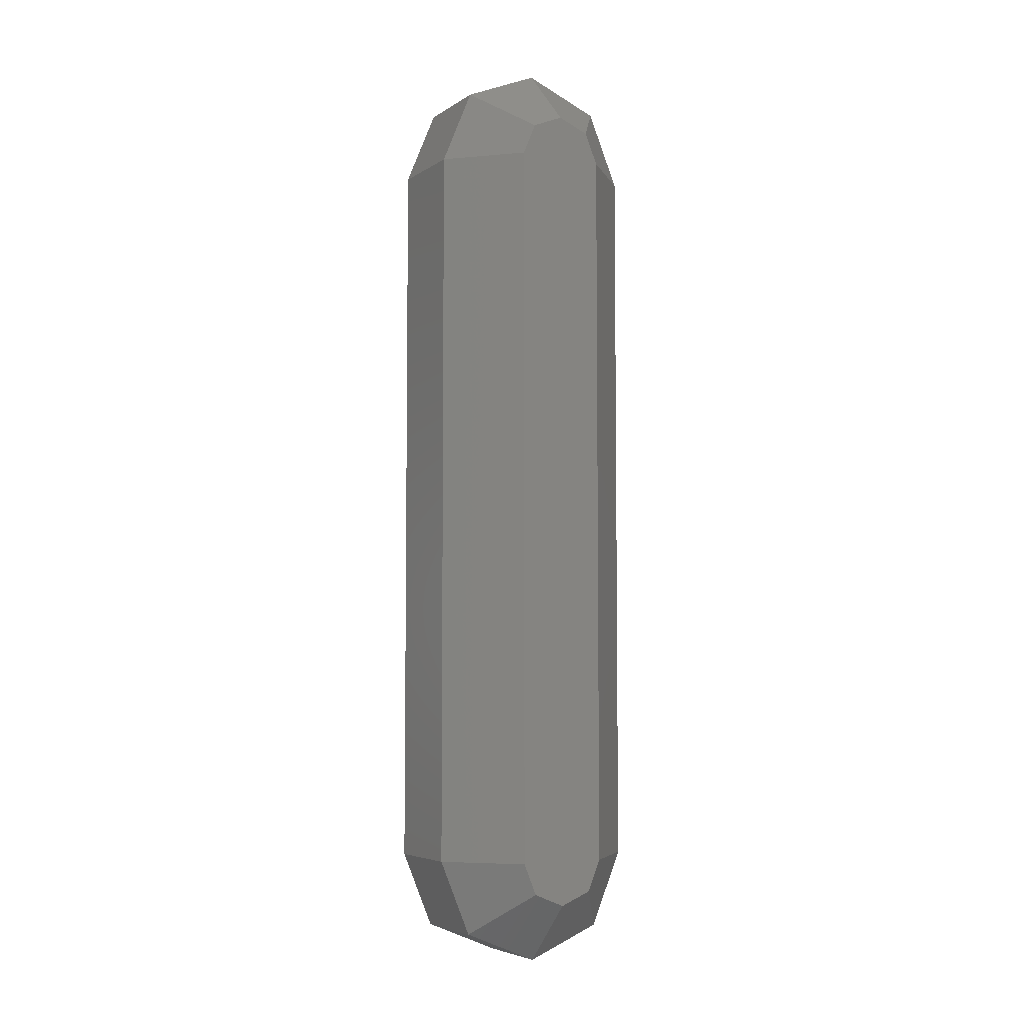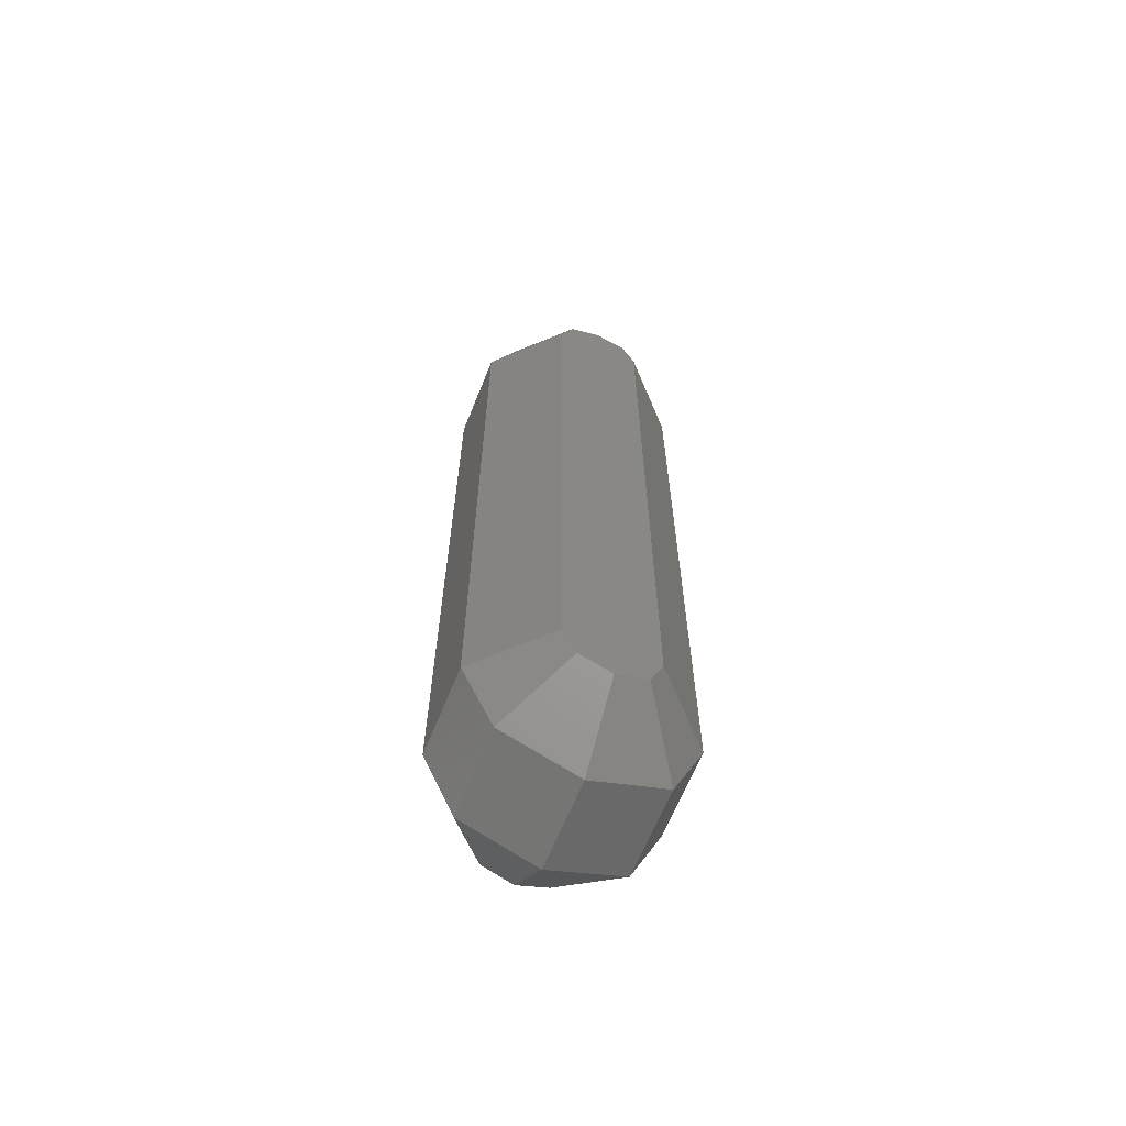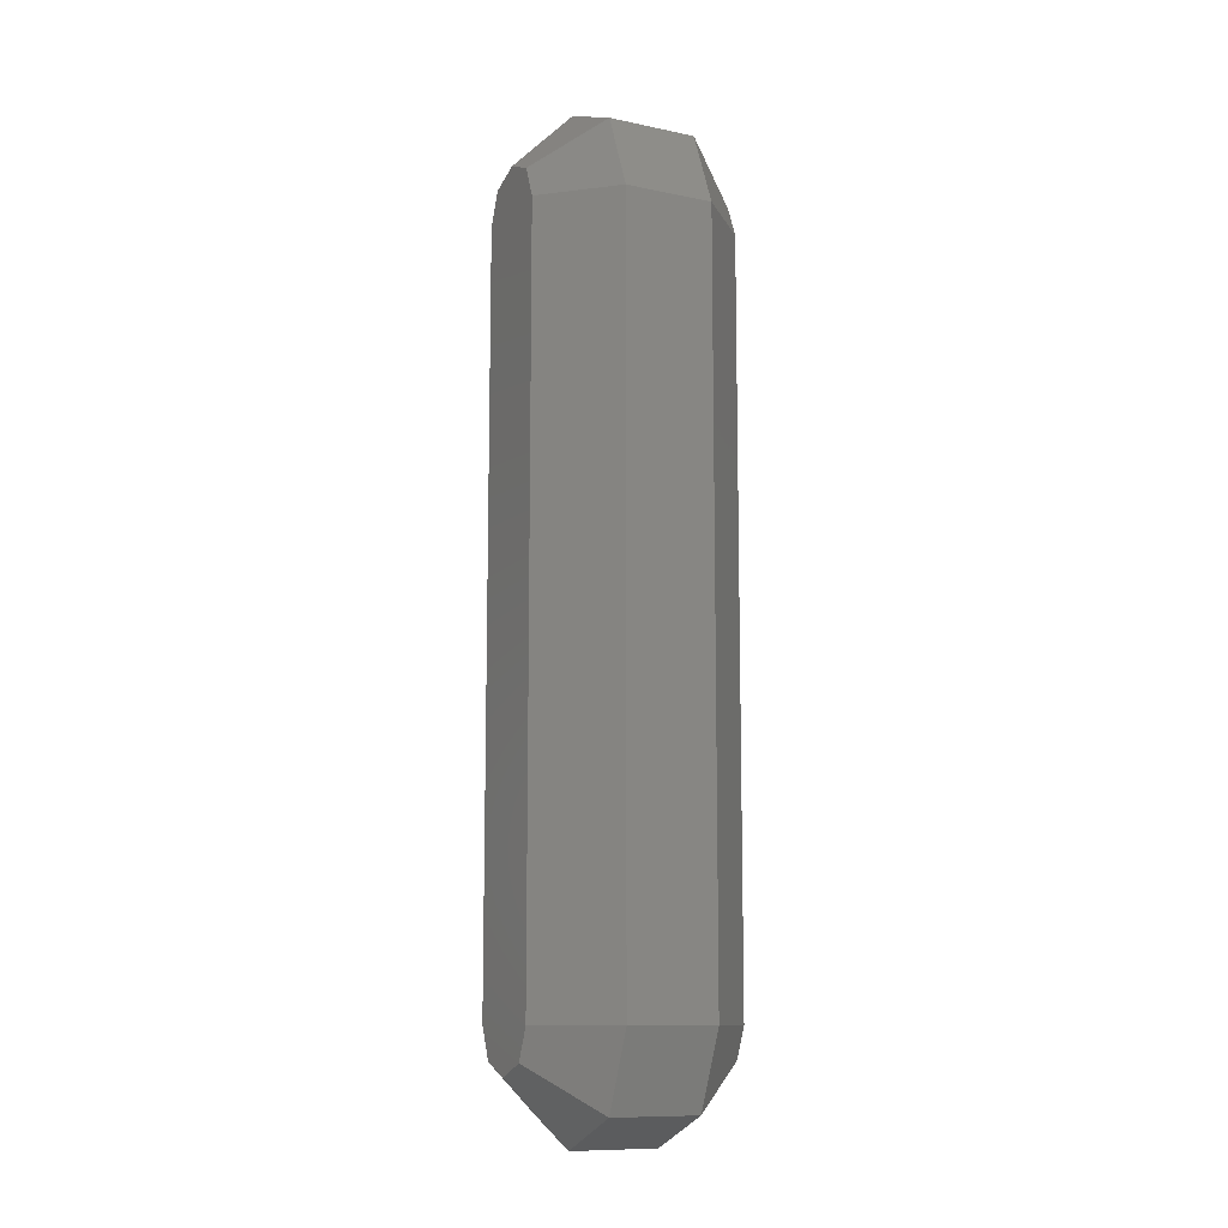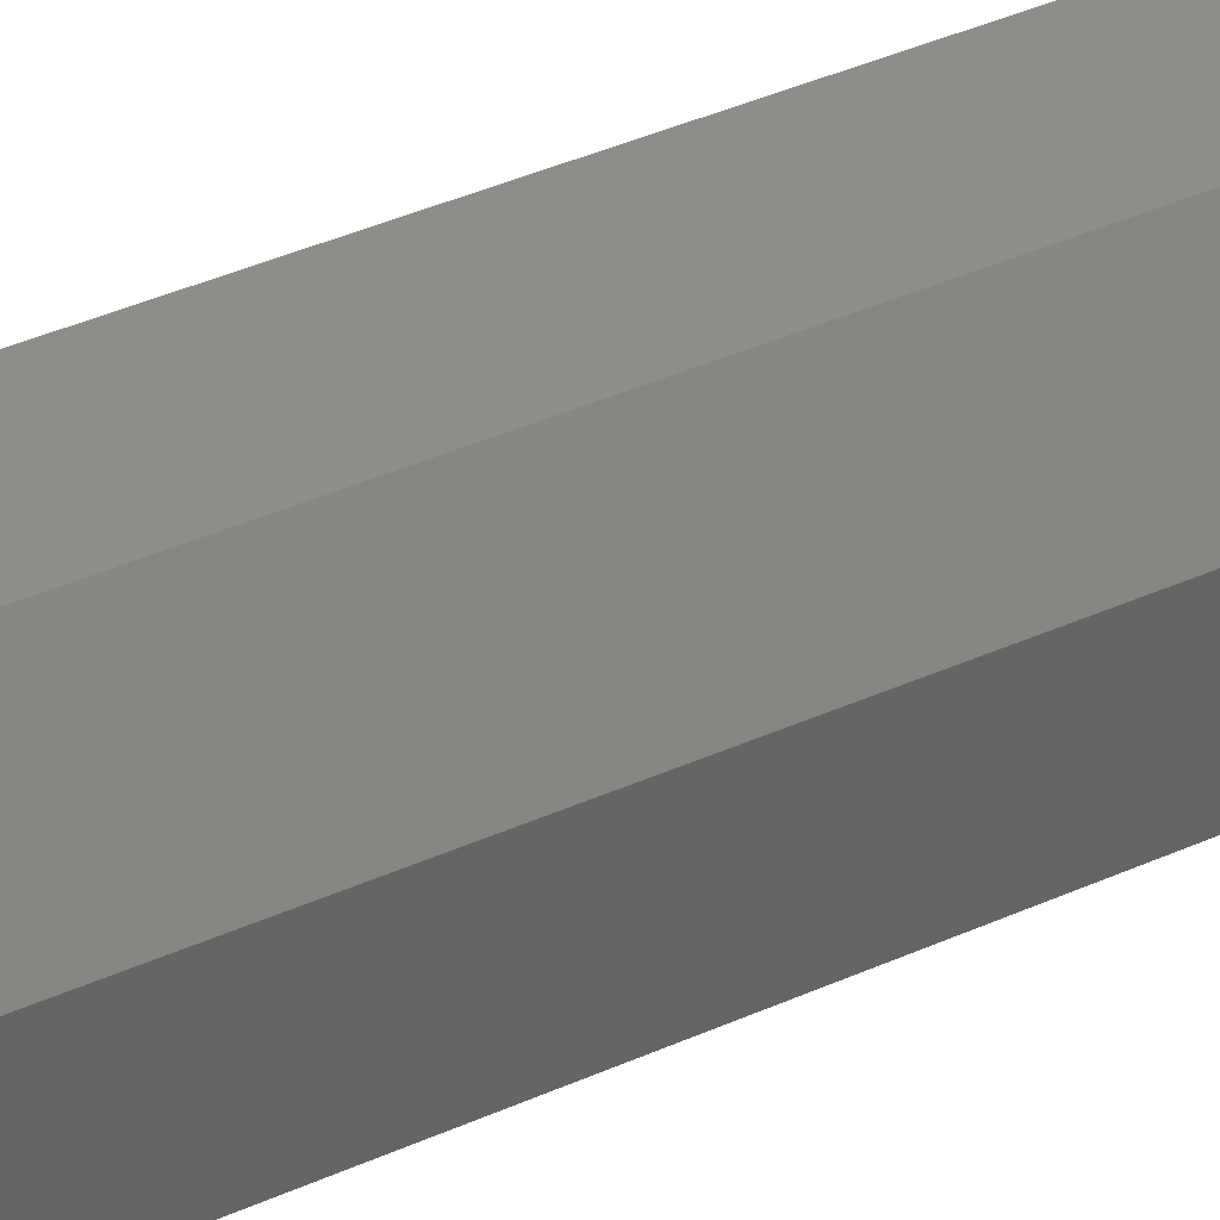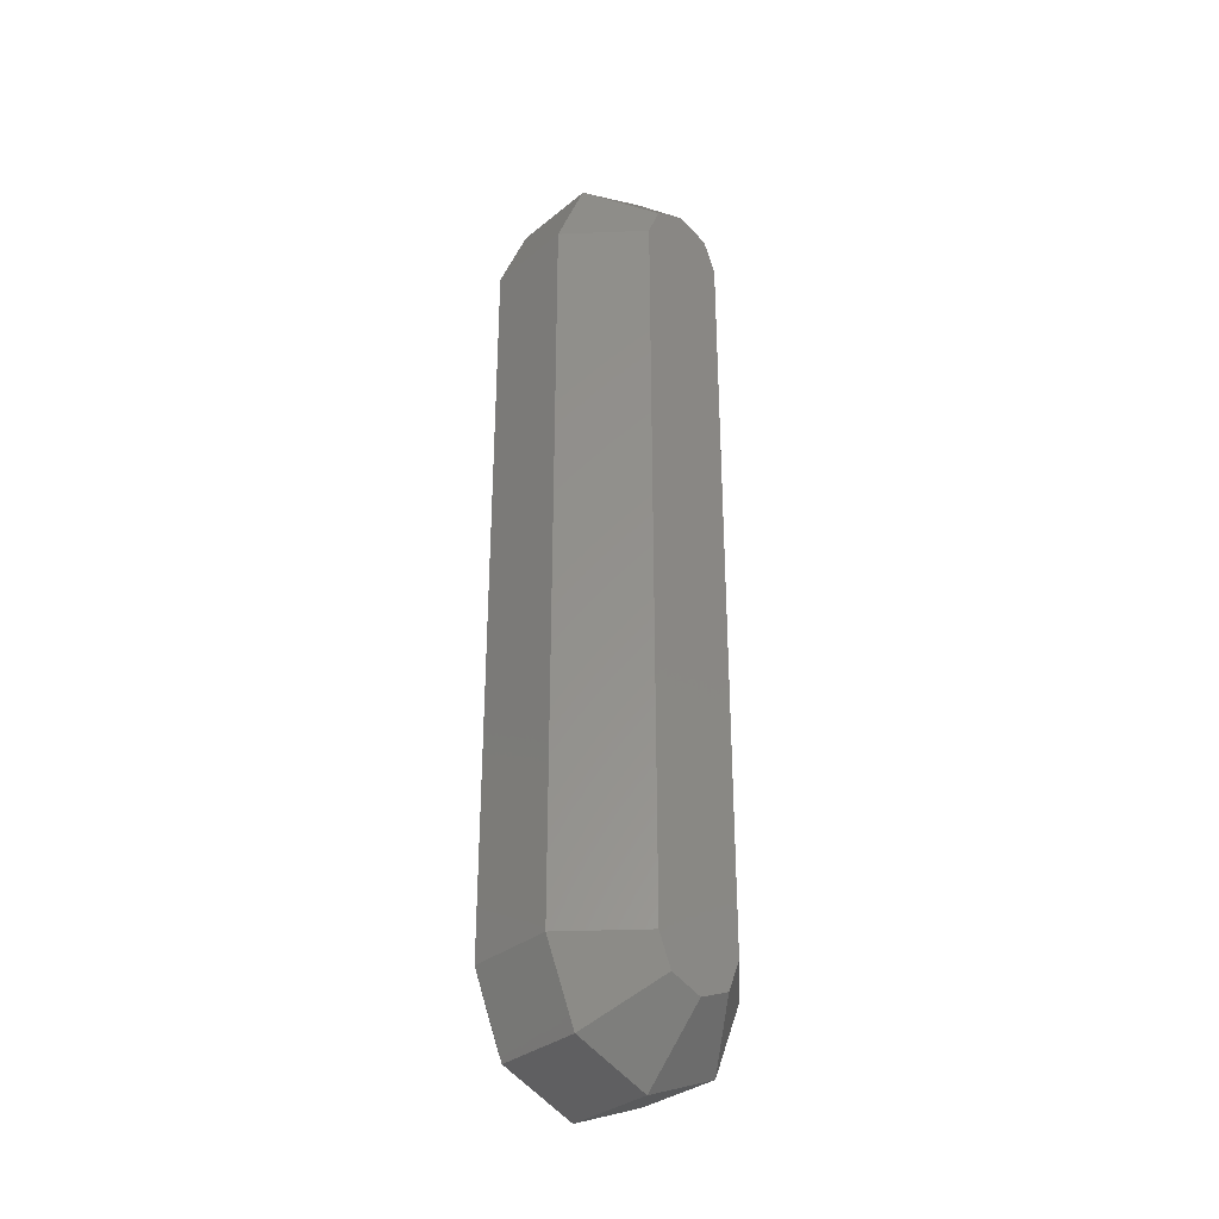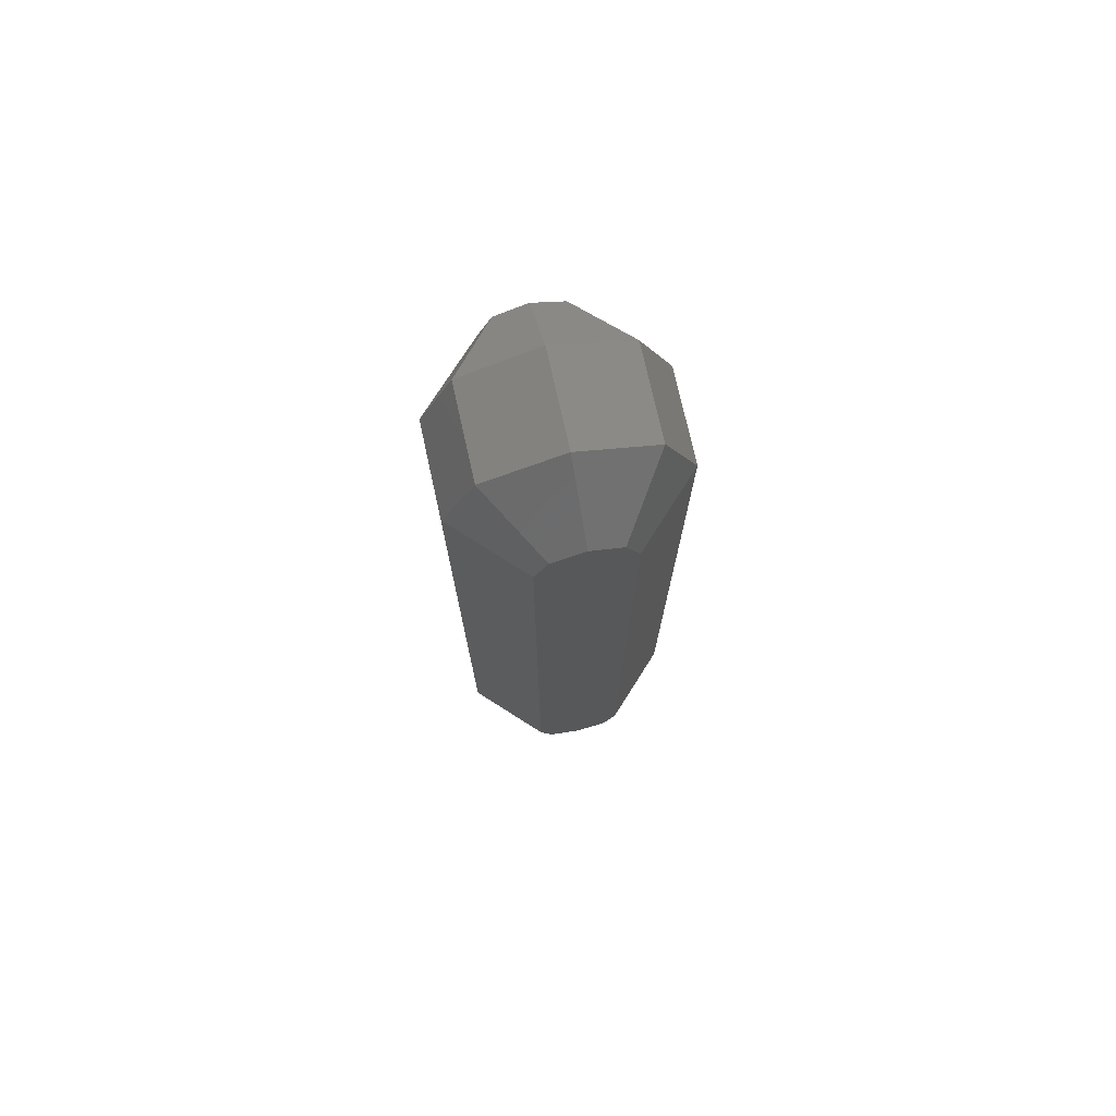
<metadata>
{"format":"stl","ext":"stl","renderer":"f3d","projection":"perspective","resolution":1024,"background":"white","views":[{"elev":-5.2,"azim":-28.8,"up":"+Y"},{"elev":-64.7,"azim":-22.0,"up":"+Y"},{"elev":-10.7,"azim":-117.7,"up":"+Y"},{"elev":39.1,"azim":60.5,"up":"+Z"},{"elev":-33.0,"azim":-41.9,"up":"+Y"},{"elev":75.1,"azim":167.4,"up":"+Y"}]}
</metadata>
<code>
# stl→obj: 40 verts, 76 faces
v 1.016 0 0.421
v 0.421 7 1.016
v 0.421 0 1.016
v 0.421 7 -1.016
v 0.7186 7.719 -0.421
v 1.016 7 -0.421
v 0.2977 7.298 -1.016
v 0 8.016 -0.421
v 1.016 7 0.421
v 1.016 0 -0.421
v 0.7186 -0.7186 0.421
v 0.2977 -0.2977 1.016
v 0 -0.421 1.016
v -0.2977 -0.2977 -1.016
v -0.421 7 1.016
v -1.016 7 0.421
v -0.421 0 1.016
v -0.7186 7.719 0.421
v -0.7186 7.719 -0.421
v 0.7186 7.719 0.421
v -0.2977 7.298 -1.016
v -0.421 7 -1.016
v -0.7186 -0.7186 0.421
v -0.2977 -0.2977 1.016
v 0 -1.016 -0.421
v 0 -0.421 -1.016
v 0.7186 -0.7186 -0.421
v 0.2977 7.298 1.016
v 0 7.421 1.016
v 0 -1.016 0.421
v 0.421 0 -1.016
v -0.7186 -0.7186 -0.421
v 0 8.016 0.421
v -1.016 0 -0.421
v -1.016 7 -0.421
v 0.2977 -0.2977 -1.016
v -0.2977 7.298 1.016
v -1.016 0 0.421
v -0.421 0 -1.016
v 0 7.421 -1.016
f 1 2 3
f 4 5 6
f 7 8 5
f 9 10 6
f 11 12 13
f 4 14 7
f 15 16 17
f 18 19 16
f 9 20 2
f 21 14 22
f 23 13 24
f 10 4 6
f 9 2 1
f 25 26 27
f 6 20 9
f 3 11 1
f 28 29 2
f 1 10 9
f 25 27 30
f 10 27 31
f 23 32 30
f 18 16 15
f 1 27 10
f 30 32 25
f 24 17 23
f 13 29 24
f 19 33 8
f 12 29 13
f 34 16 35
f 18 33 19
f 4 7 5
f 31 14 4
f 31 4 10
f 27 36 31
f 8 33 5
f 5 20 6
f 13 30 11
f 23 30 13
f 3 12 11
f 15 37 18
f 11 27 1
f 30 27 11
f 38 32 23
f 17 38 23
f 34 22 39
f 35 22 34
f 22 14 39
f 25 32 26
f 40 8 7
f 20 28 2
f 26 14 36
f 36 14 31
f 37 33 18
f 40 21 8
f 16 19 35
f 33 29 28
f 26 36 27
f 7 14 40
f 34 32 38
f 39 32 34
f 24 29 17
f 17 29 15
f 40 14 21
f 21 19 8
f 32 14 26
f 39 14 32
f 38 16 34
f 17 16 38
f 15 29 37
f 37 29 33
f 22 19 21
f 35 19 22
f 20 33 28
f 5 33 20
f 3 29 12
f 2 29 3

</code>
